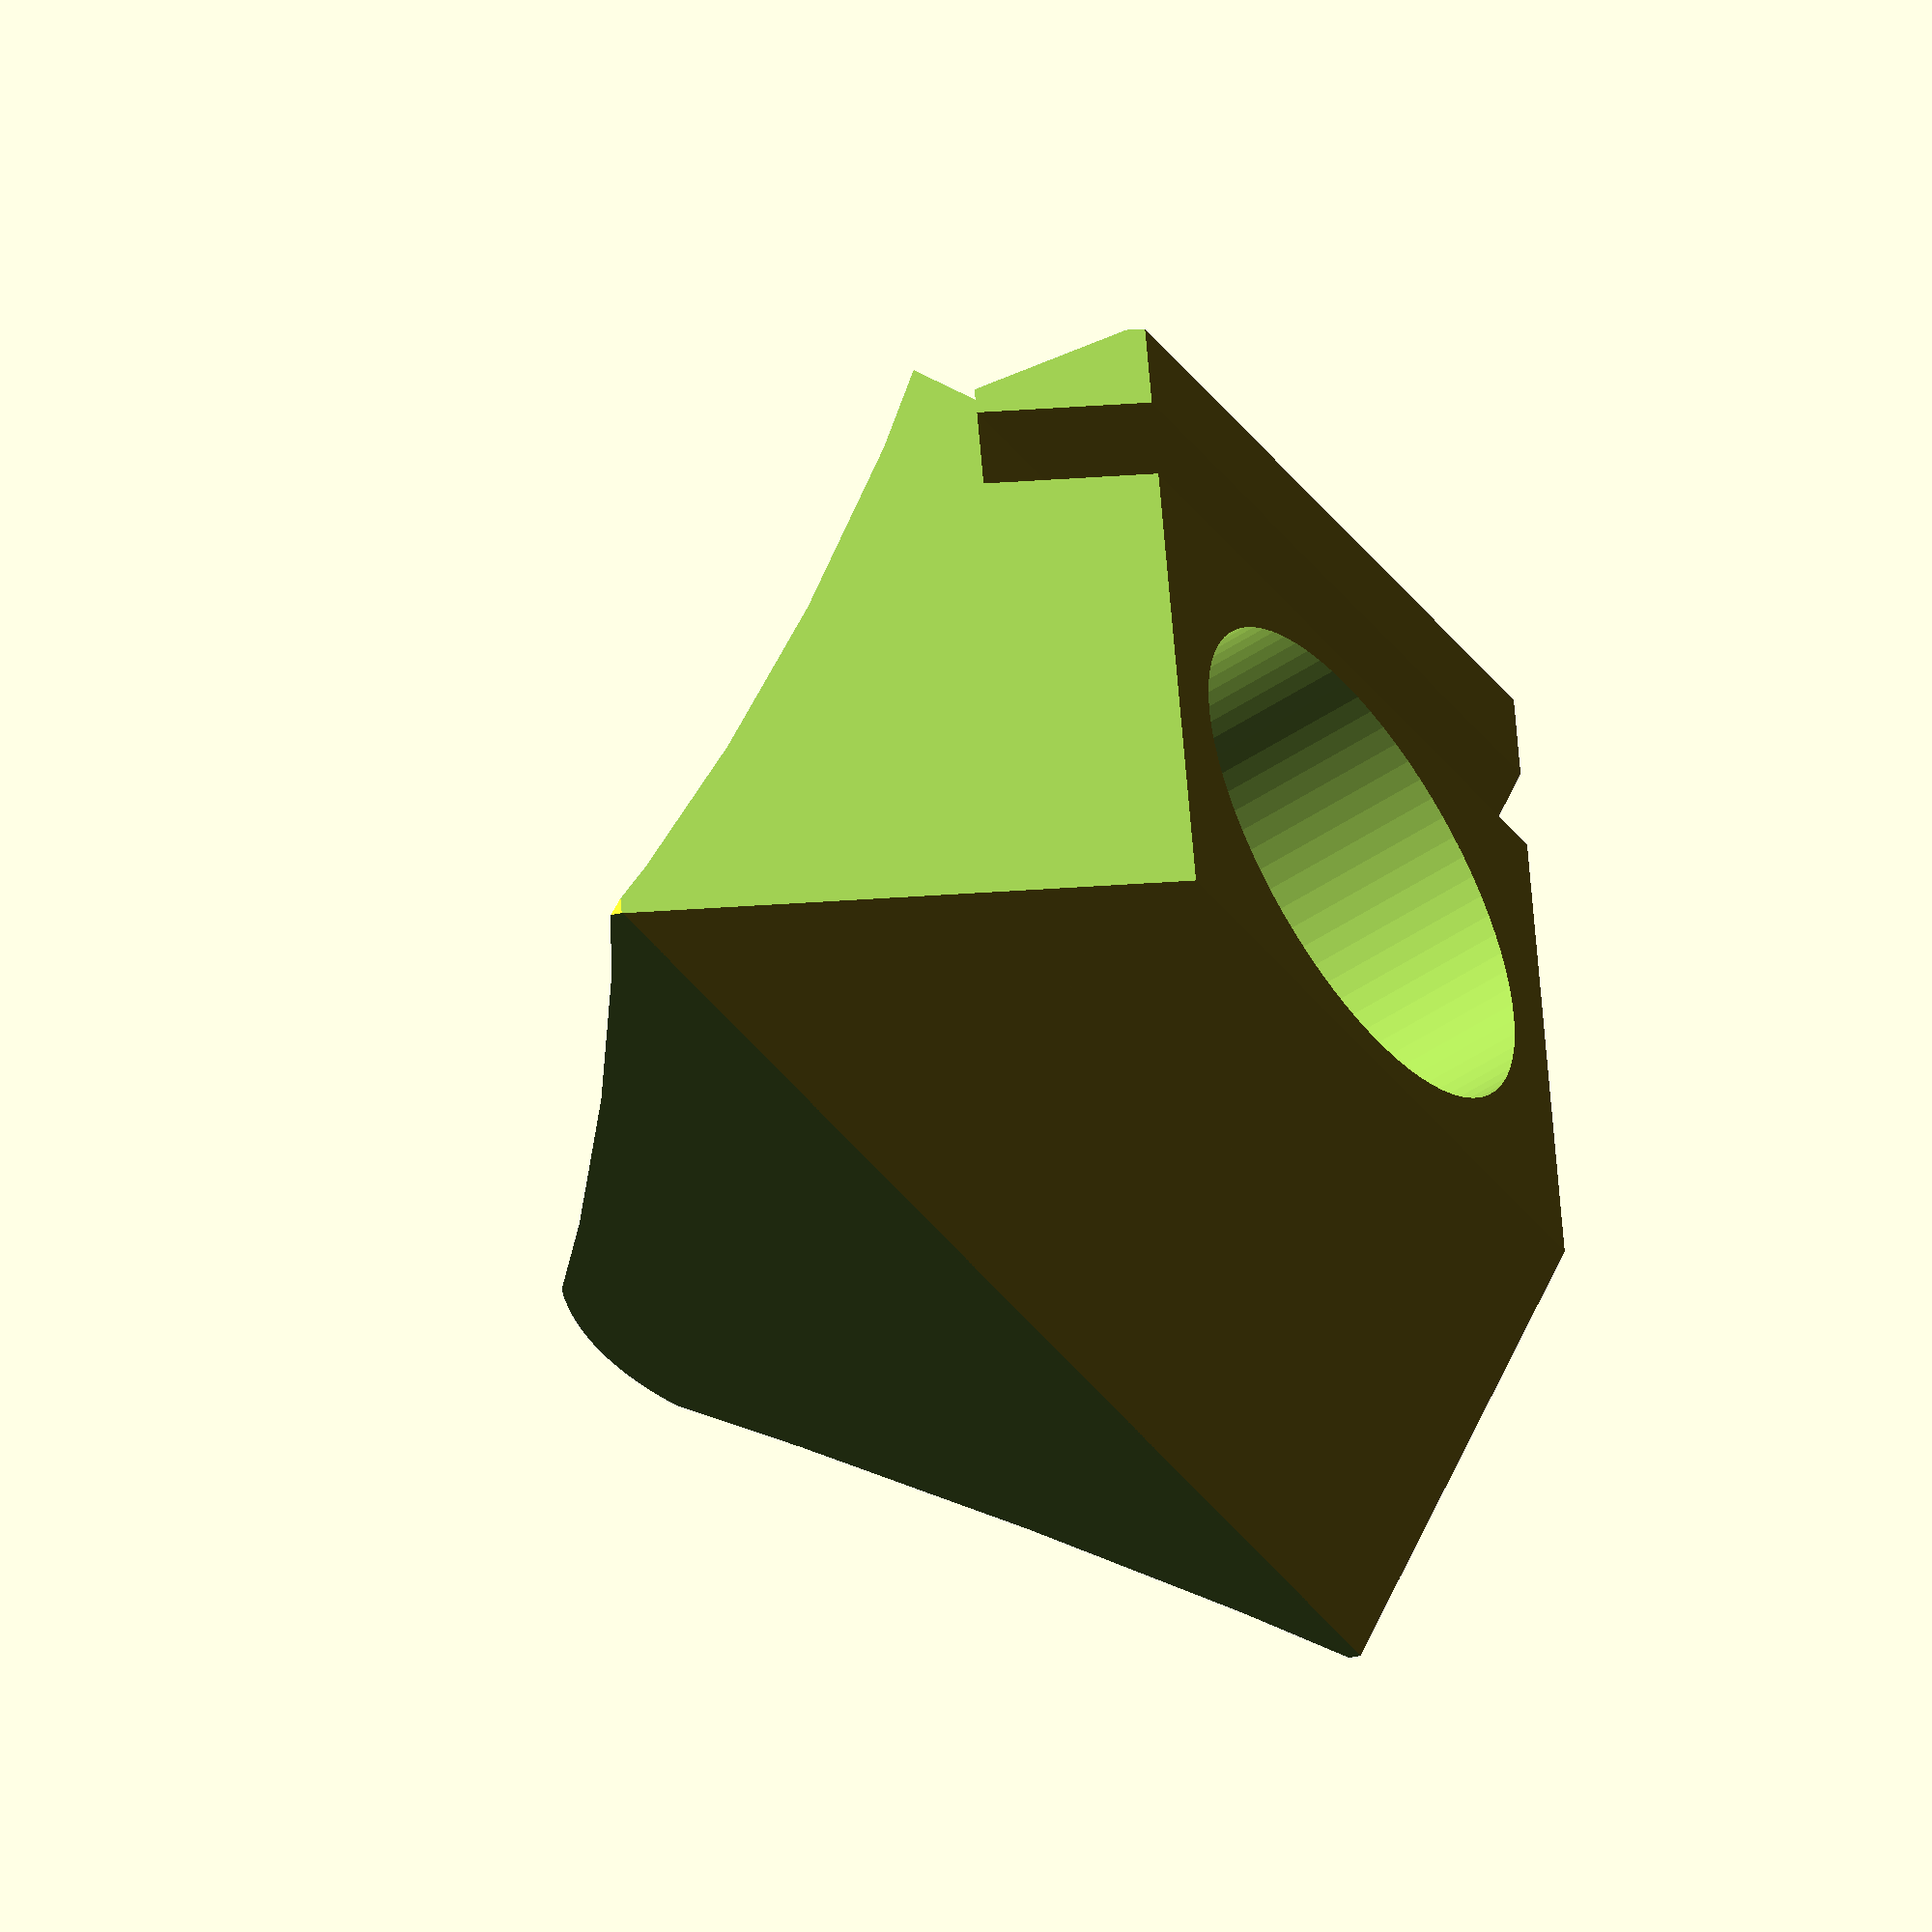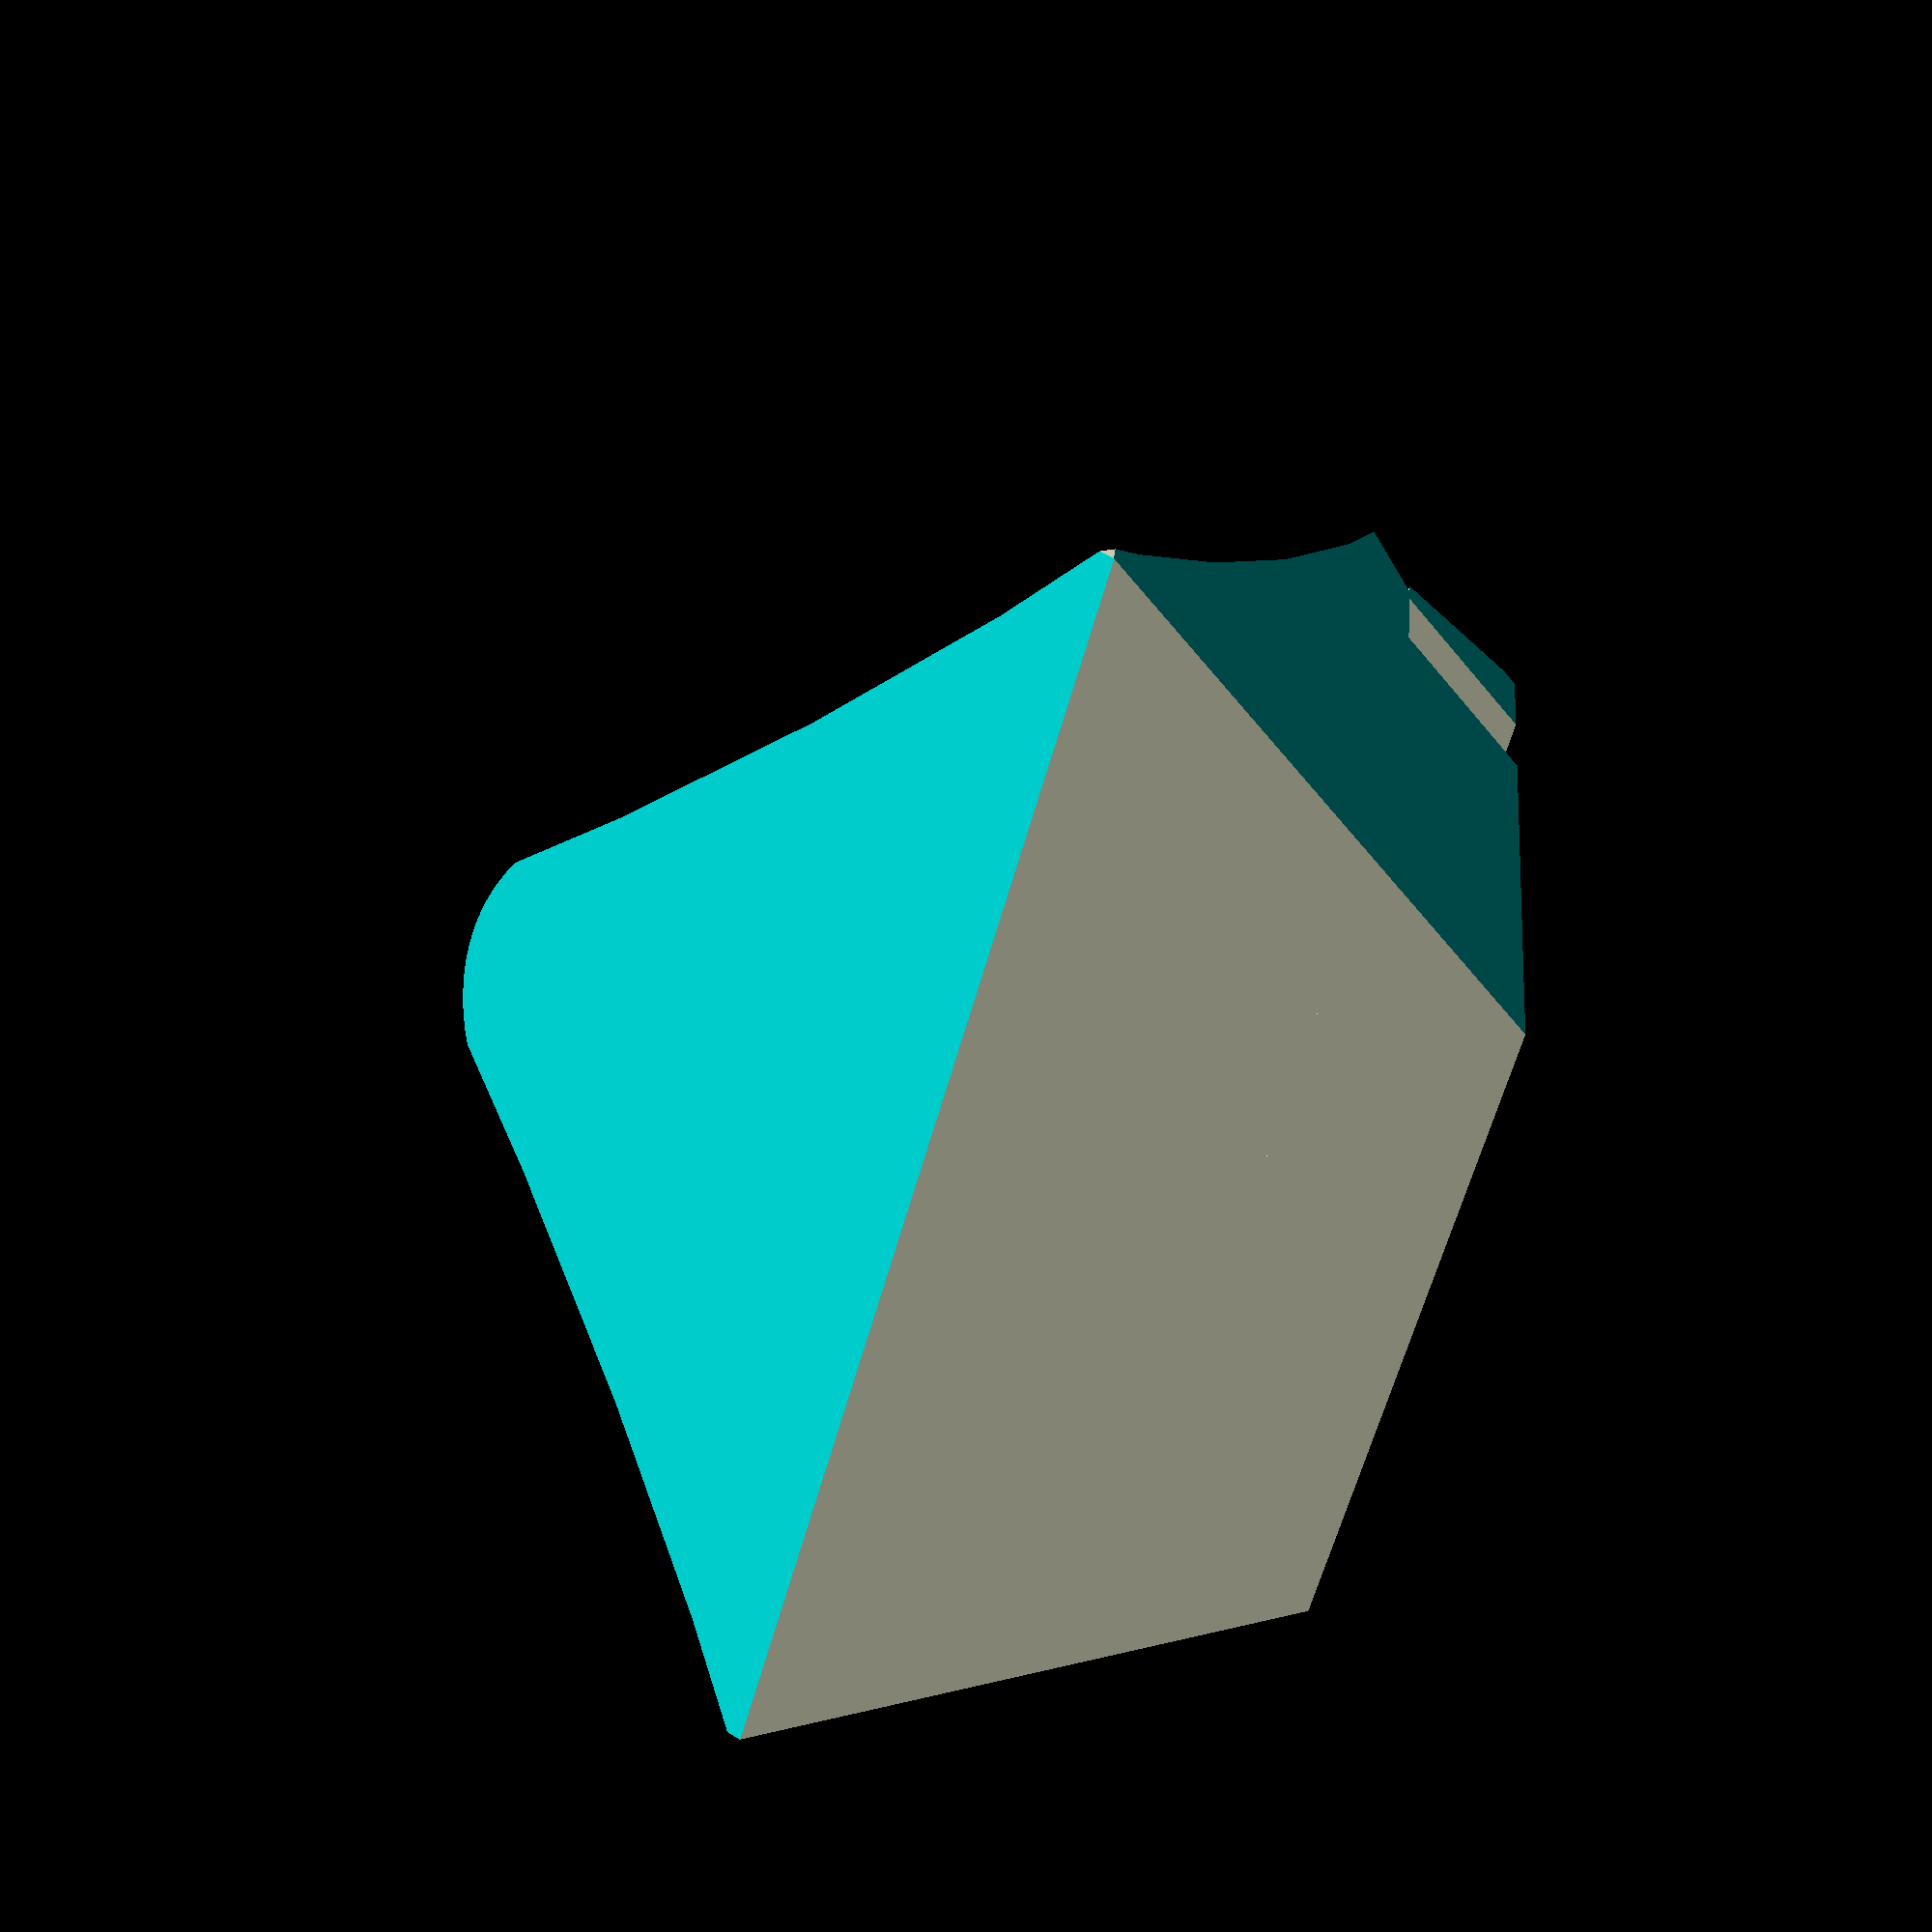
<openscad>
/**
 * Snow Plow Accessory designed for Brio/Thomas style wooden trains.
 *
 * @copyright  Chris Petersen, 2013
 * @license    http://creativecommons.org/licenses/by-sa/3.0/
 *
 * @see        http://www.thingiverse.com/thing:87677
 * @source     https://github.com/dotscad/trains/tree/master/accessories-wooden/snow-plow/
 *
 * This is designed to look more like the plow on the "Adventures of Thomas" train than
 * a real snow plow.  The tilted-up bottom edge of the blade is required to prevent it
 * from getting stuck when the toy train goes down a slope.
 *
 * Though I've found that this will stay connected to many trains without assistance, I
 * have left enough room inside of the magnet cavity to glue in a small ceramic magnet
 * like the ones available here:
 *
 *   http://www.cherrytreetoys.com/Ceramic-Magnet-P3616.aspx
 *
 * This OpenSCAD library is part of the [dotscad](https://github.com/dotscad/dotscad)
 * project, an open collection of modules and Things for 3d printing.
 *
 */

//
// Customizer parameters and rendering
//

/* [Global] */

// Render support structure?
support = true;

/* [Hidden] */

snow_plow();

//
// Module code below:
//

module snow_plow($fn=75) {
    // Basic configuration
    w = 25.4; // Width of plow
    h = 22; // Height of plow
    d = 20;   // Depth (distance to tip) of plow (plus a little extra for the bullnose effect)
    // The height of the mounting block that extends behind the plow
    mount_height=h-5.4;
    // Radius of the hole to cut for the train's magnet to be insert into (adjusted for shrinkage)
    mount_radius = (mount_height/2)-1;
    magnet_radius = 6.8;

    /*
     * Creates one side of the curve of the plow blade.
     * Intended to be mirrored.
     */
    module half_cutout() {
      hull() {
        translate([70,34,h+10])
          scale(v=[1,1,.05])
              sphere(r=75);
        translate([46,52,0])
          scale(v=[1,1,.05])
            sphere(r=50);
      }
    }

    /*
     * Creates both sides of the curve of the plow blade.
     * Intended to be used with difference().
     */
    module cutout() {
      union() {
        mirror([0,1,0])
          half_cutout();
        half_cutout();
      }
    }

    /*
     * The plow blade
     */
    module blade() {
      difference() {
        translate([0,-w/2-5,0]) {
          union() {
            cube(size = [d,w+10,h+5]);
            // bullnose
            translate([d-4,w/2+5,4.8])
              sphere(6);
          }
        }
        cutout();
        // peak
        translate([-.01,-w/2-6,h-2]) rotate([0,-45,0])
            cube(size = [14,w+12,6]);
        // This tilts the tip of blade of the plow slightly upwards.
        translate([14,-w/2-6,-h])
          rotate(a=[0,-25,0])
            cube(size = [d*2,w+12,h]);
      }
    }

    /*
     * Plow blade and assembly to mount it to a wooden train.
     */
    rotate([0,-90,0]) {
        difference() {
            union() {
            difference() {
              union() {
                blade();
                 // magnet cavity holder
                translate([-4,-w/2,0])
                  cube(size = [5,w,mount_height]);
              }
              // Train-magnet cavity
              translate([4,0,mount_radius+(mount_height/2-mount_radius)])
                rotate([0,-90,0])
                  hull() {
                    translate([0,0,-4]) cylinder(r=mount_radius, h=14+1);
                    translate([0,0,-10])
                      cylinder(r=magnet_radius-4, h=14+1);
                  }
            }
            // Support blocks
            if (support) {
              translate([0,0,0]) difference() {
                union() {
                  // plow peak support
                  translate([-4,-w/2,h-2.5])
                    cube(size = [4.01,w,3]);
                }
                translate([-4,-w/2,h+.75]) rotate([0,30,0])
                  cube(size = [5,w+1,4]);
              }
            }
          }
          // edges
          translate([-6,-w/2+5.2+.01,-.1]) rotate([0,0,236])
            cube(size = [6,20,h+5]);
          translate([-6,w/2-5.2-.01,-.1]) rotate([0,0,34])
            cube(size = [20,6,h+5]);
        }
    }
}

</openscad>
<views>
elev=52.5 azim=96.2 roll=125.3 proj=o view=wireframe
elev=261.9 azim=288.4 roll=106.5 proj=p view=wireframe
</views>
